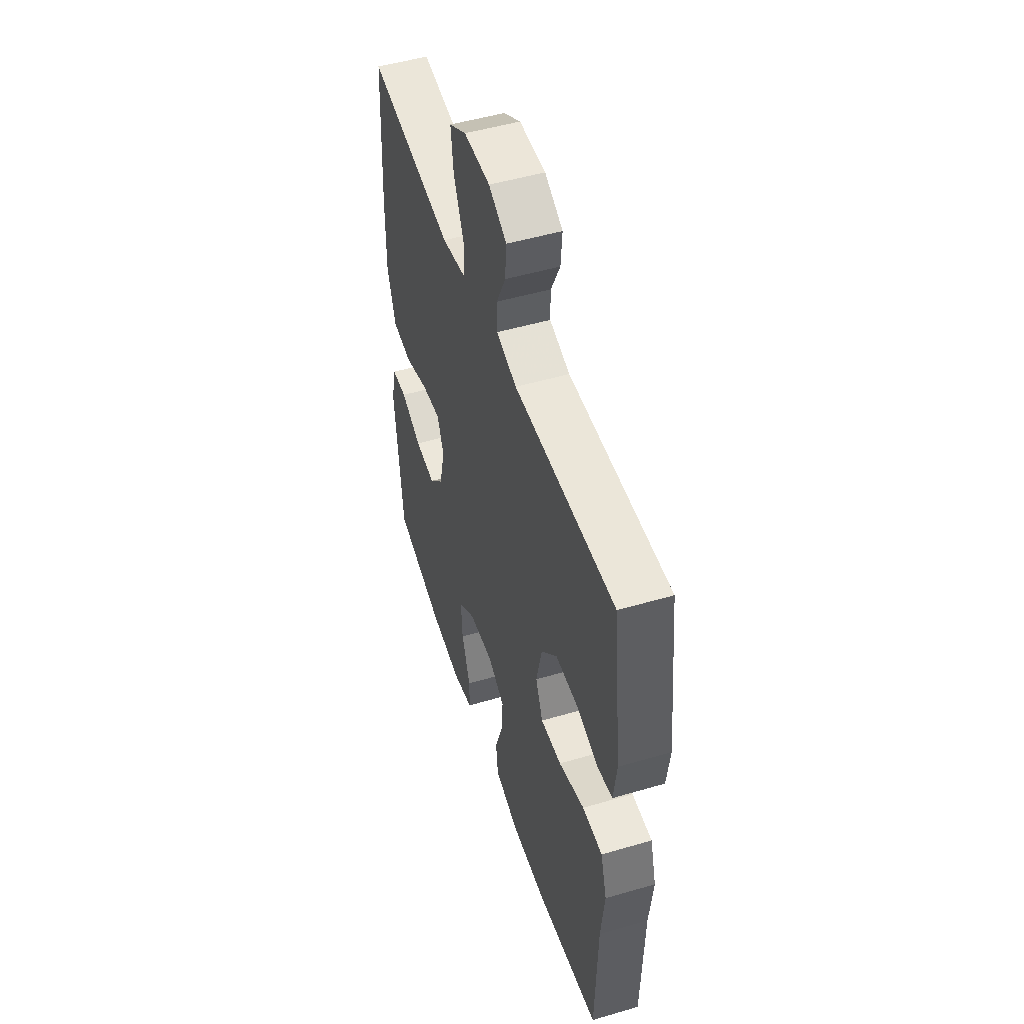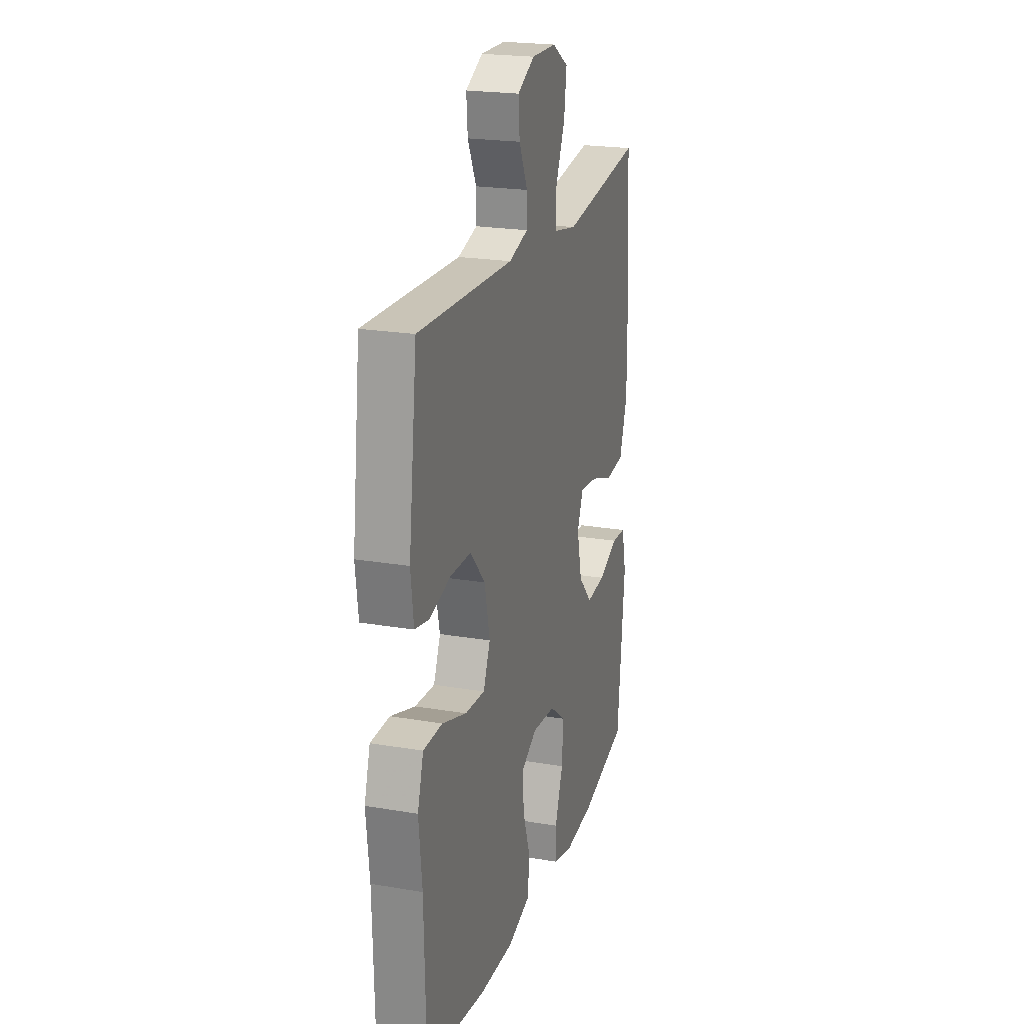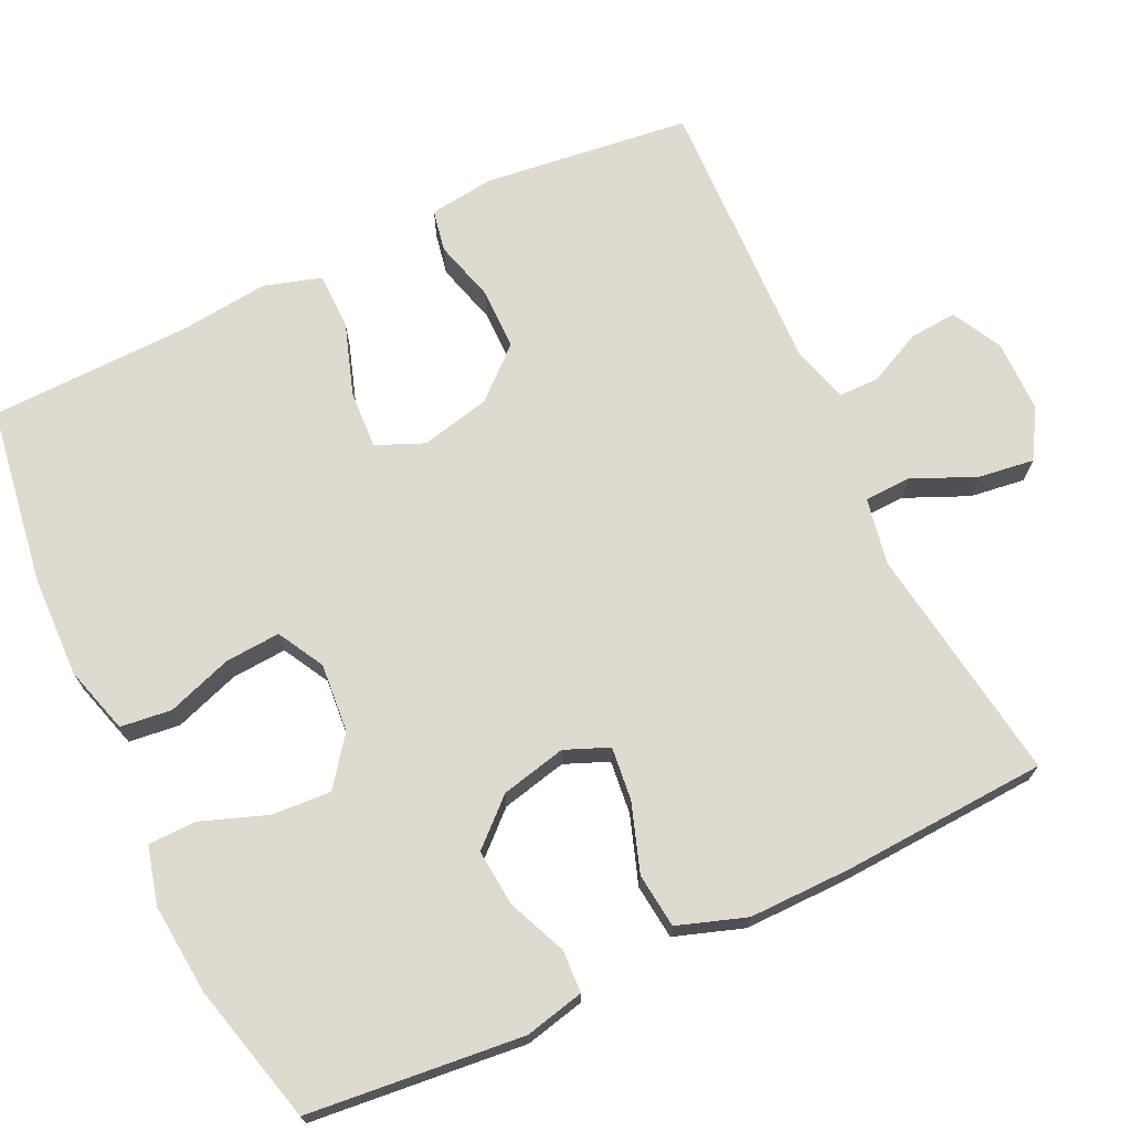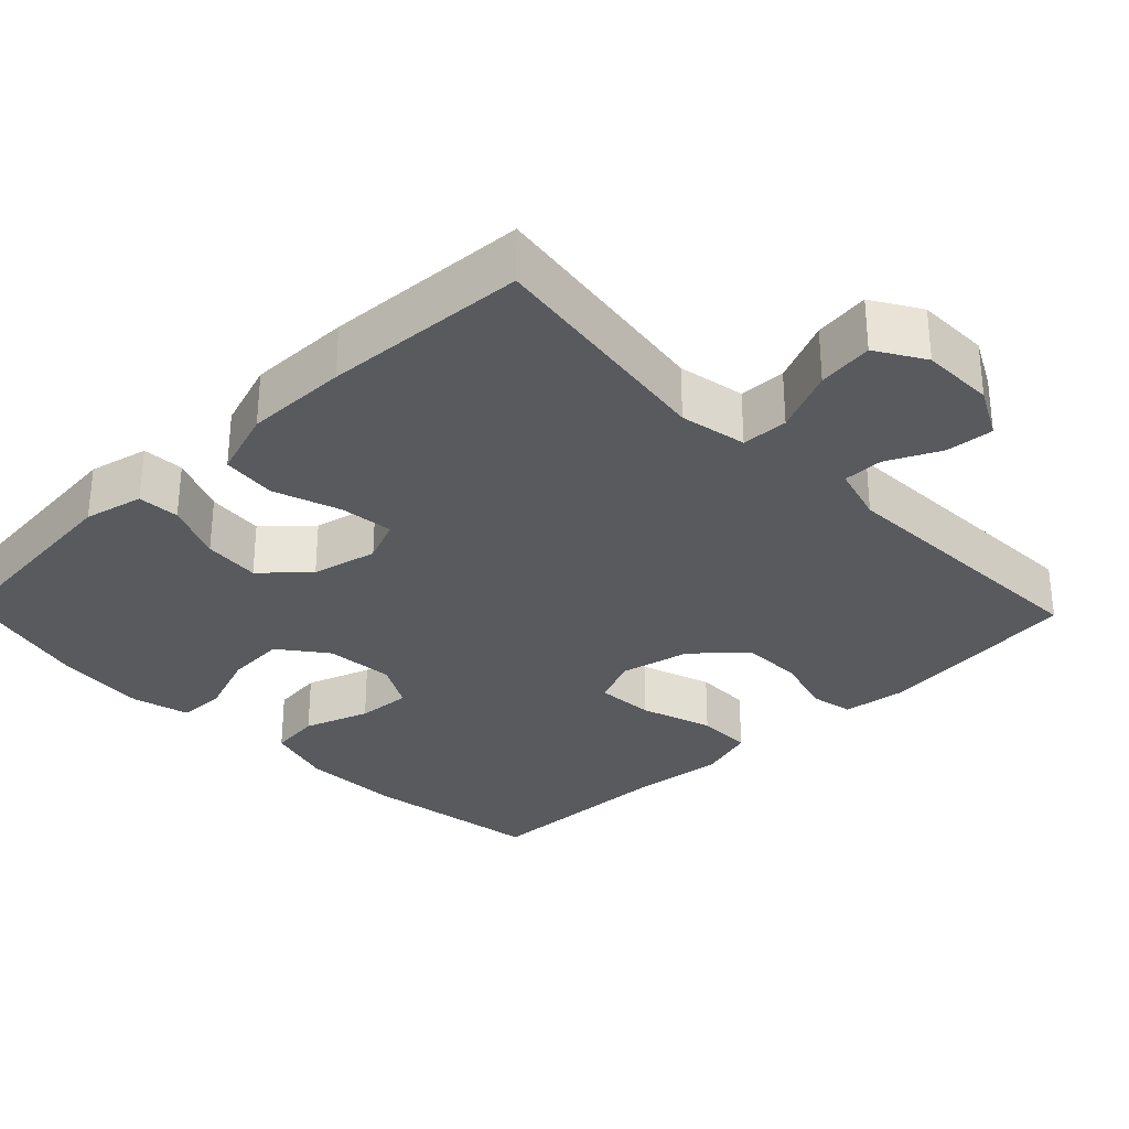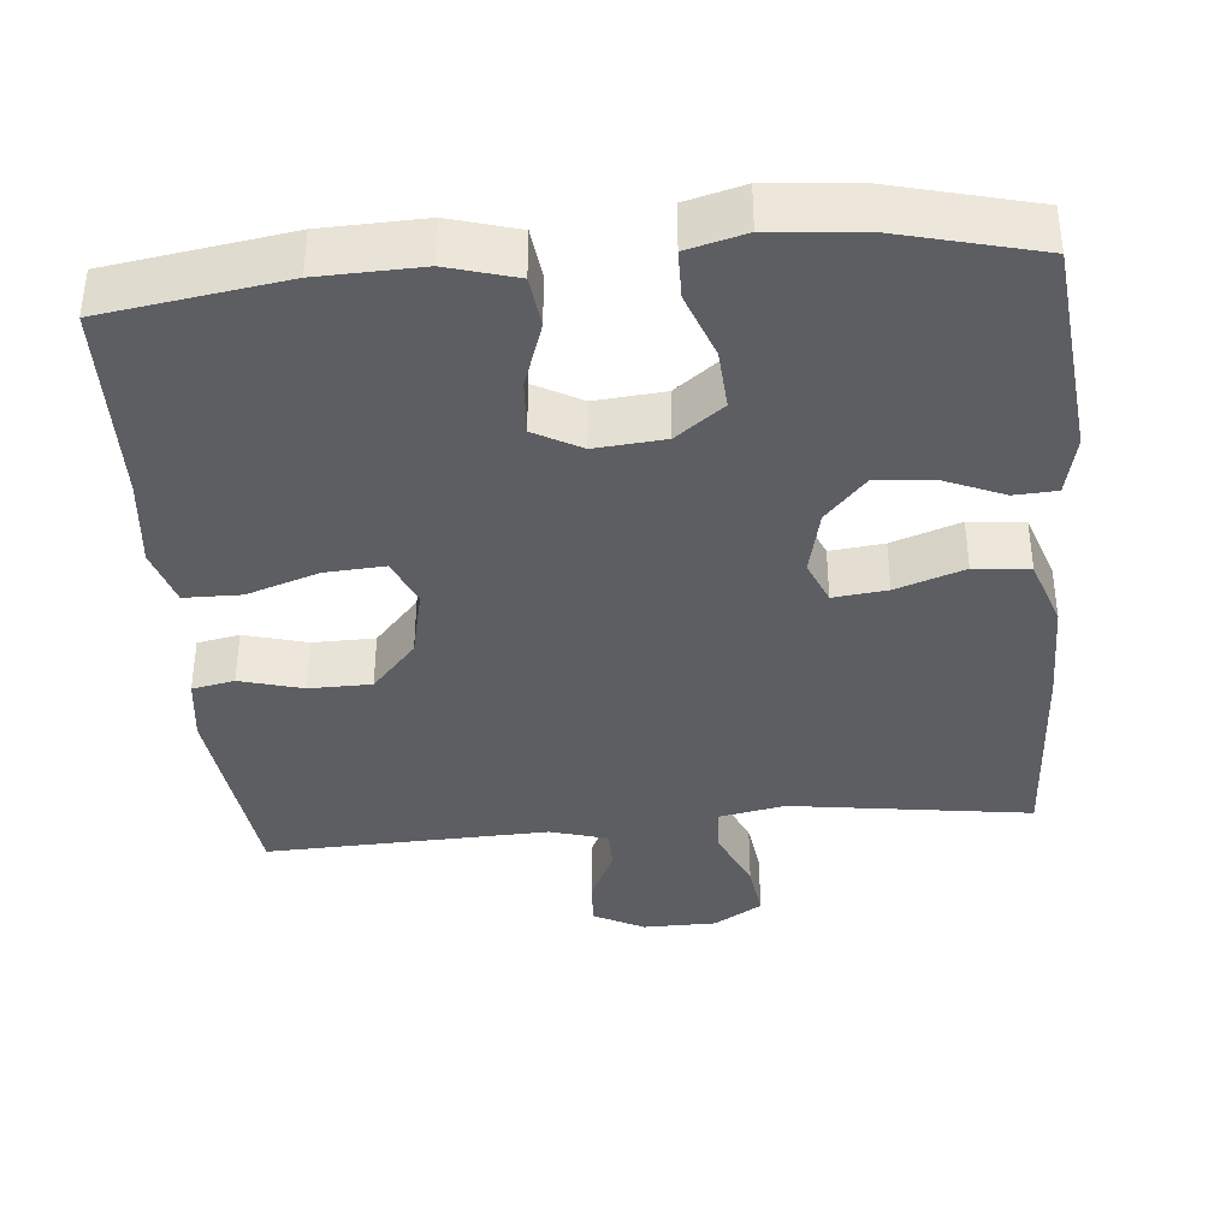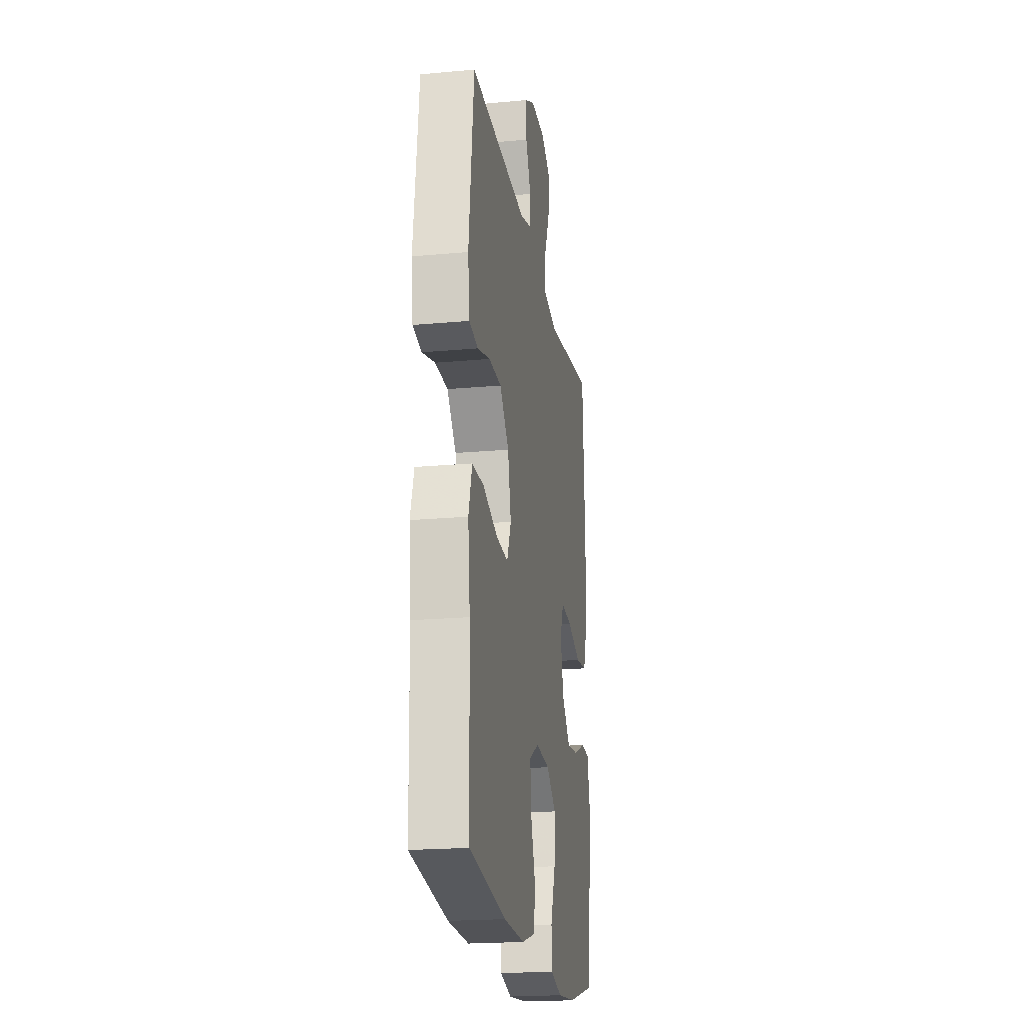
<metadata>
{"format":"obj","ext":"obj","renderer":"f3d","projection":"perspective","resolution":1024,"background":"white","views":[{"elev":50.5,"azim":72.2,"up":"+Z"},{"elev":21.7,"azim":106.8,"up":"+Z"},{"elev":70.7,"azim":-115.4,"up":"+Y"},{"elev":-30.9,"azim":-46.0,"up":"+Y"},{"elev":-38.1,"azim":-174.8,"up":"+Y"},{"elev":-20.6,"azim":99.5,"up":"+Z"}]}
</metadata>
<code>
v -0.5 0.07 -0.5
v -0.529 0.07 -0.215
v -0.511 0.07 -0.136
v -0.455 0.07 -0.133
v -0.377 0.07 -0.166
v -0.301 0.07 -0.173
v -0.247 0.07 -0.114
v -0.227 0.07 -0.027
v -0.251 0.07 0.031
v -0.322 0.07 0.023
v -0.412 0.07 -0.008
v -0.485 0.07 0
v -0.516 0.07 0.091
v -0.515 0.07 0.228
v -0.5 0.07 0.5
v -0.183 0.07 0.455
v -0.094 0.07 0.472
v -0.092 0.07 0.534
v -0.129 0.07 0.618
v -0.139 0.07 0.692
v -0.075 0.07 0.731
v 0.022 0.07 0.732
v 0.089 0.07 0.697
v 0.084 0.07 0.634
v 0.05 0.07 0.563
v 0.05 0.07 0.509
v 0.126 0.07 0.487
v 0.5 0.07 0.5
v 0.533 0.07 0.225
v 0.522 0.07 0.138
v 0.466 0.07 0.127
v 0.383 0.07 0.15
v 0.301 0.07 0.149
v 0.242 0.07 0.083
v 0.221 0.07 -0.01
v 0.248 0.07 -0.073
v 0.326 0.07 -0.068
v 0.422 0.07 -0.036
v 0.497 0.07 -0.037
v 0.52 0.07 -0.113
v 0.507 0.07 -0.232
v 0.5 0.07 -0.5
v 0.262 0.07 -0.536
v 0.127 0.07 -0.54
v 0.037 0.07 -0.514
v 0.029 0.07 -0.446
v 0.059 0.07 -0.359
v 0.064 0.07 -0.286
v 0.002 0.07 -0.252
v -0.09 0.07 -0.26
v -0.153 0.07 -0.308
v -0.148 0.07 -0.387
v -0.116 0.07 -0.474
v -0.117 0.07 -0.538
v -0.194 0.07 -0.558
v -0.314 0.07 -0.547
v -0.5 0 -0.5
v -0.529 0 -0.215
v -0.511 0 -0.136
v -0.455 0 -0.133
v -0.377 0 -0.166
v -0.301 0 -0.173
v -0.247 0 -0.114
v -0.227 0 -0.027
v -0.251 0 0.031
v -0.322 0 0.023
v -0.412 0 -0.008
v -0.485 0 0
v -0.516 0 0.091
v -0.515 0 0.228
v -0.5 0 0.5
v -0.183 0 0.455
v -0.094 0 0.472
v -0.092 0 0.534
v -0.129 0 0.618
v -0.139 0 0.692
v -0.075 0 0.731
v 0.022 0 0.732
v 0.089 0 0.697
v 0.084 0 0.634
v 0.05 0 0.563
v 0.05 0 0.509
v 0.126 0 0.487
v 0.5 0 0.5
v 0.533 0 0.225
v 0.522 0 0.138
v 0.466 0 0.127
v 0.383 0 0.15
v 0.301 0 0.149
v 0.242 0 0.083
v 0.221 0 -0.01
v 0.248 0 -0.073
v 0.326 0 -0.068
v 0.422 0 -0.036
v 0.497 0 -0.037
v 0.52 0 -0.113
v 0.507 0 -0.232
v 0.5 0 -0.5
v 0.262 0 -0.536
v 0.127 0 -0.54
v 0.037 0 -0.514
v 0.029 0 -0.446
v 0.059 0 -0.359
v 0.064 0 -0.286
v 0.002 0 -0.252
v -0.09 0 -0.26
v -0.153 0 -0.308
v -0.148 0 -0.387
v -0.116 0 -0.474
v -0.117 0 -0.538
v -0.194 0 -0.558
v -0.314 0 -0.547
f 52 53 54 55
f 51 52 55 56
f 44 45 46 47
f 44 47 48
f 41 42 43 44
f 41 44 48
f 40 41 48 49
f 37 38 39 40
f 36 37 40 49
f 29 30 31 32
f 27 28 29 32
f 26 27 32 33
f 22 23 24 25
f 22 25 26
f 21 22 26
f 18 19 20 21
f 17 18 21 26
f 13 14 15 16
f 13 16 17
f 10 11 12 13
f 9 10 13 17
f 8 9 17 26
f 2 3 4 5
f 2 5 6
f 51 56 1 2
f 50 51 2 6
f 35 36 49 50
f 34 35 50 6
f 33 34 6 7
f 7 8 26 33
f 111 110 109 108
f 112 111 108 107
f 103 102 101 100
f 104 103 100
f 100 99 98 97
f 104 100 97
f 105 104 97 96
f 96 95 94 93
f 105 96 93 92
f 88 87 86 85
f 88 85 84 83
f 89 88 83 82
f 81 80 79 78
f 82 81 78
f 82 78 77
f 77 76 75 74
f 82 77 74 73
f 72 71 70 69
f 73 72 69
f 69 68 67 66
f 73 69 66 65
f 82 73 65 64
f 61 60 59 58
f 62 61 58
f 58 57 112 107
f 62 58 107 106
f 106 105 92 91
f 62 106 91 90
f 63 62 90 89
f 89 82 64 63
f 1 57 58 2
f 2 58 59 3
f 3 59 60 4
f 4 60 61 5
f 5 61 62 6
f 6 62 63 7
f 7 63 64 8
f 8 64 65 9
f 9 65 66 10
f 10 66 67 11
f 11 67 68 12
f 12 68 69 13
f 13 69 70 14
f 14 70 71 15
f 15 71 72 16
f 16 72 73 17
f 17 73 74 18
f 18 74 75 19
f 19 75 76 20
f 20 76 77 21
f 21 77 78 22
f 22 78 79 23
f 23 79 80 24
f 24 80 81 25
f 25 81 82 26
f 26 82 83 27
f 27 83 84 28
f 28 84 85 29
f 29 85 86 30
f 30 86 87 31
f 31 87 88 32
f 32 88 89 33
f 33 89 90 34
f 34 90 91 35
f 35 91 92 36
f 36 92 93 37
f 37 93 94 38
f 38 94 95 39
f 39 95 96 40
f 40 96 97 41
f 41 97 98 42
f 42 98 99 43
f 43 99 100 44
f 44 100 101 45
f 45 101 102 46
f 46 102 103 47
f 47 103 104 48
f 48 104 105 49
f 49 105 106 50
f 50 106 107 51
f 51 107 108 52
f 52 108 109 53
f 53 109 110 54
f 54 110 111 55
f 55 111 112 56
f 56 112 57 1

</code>
